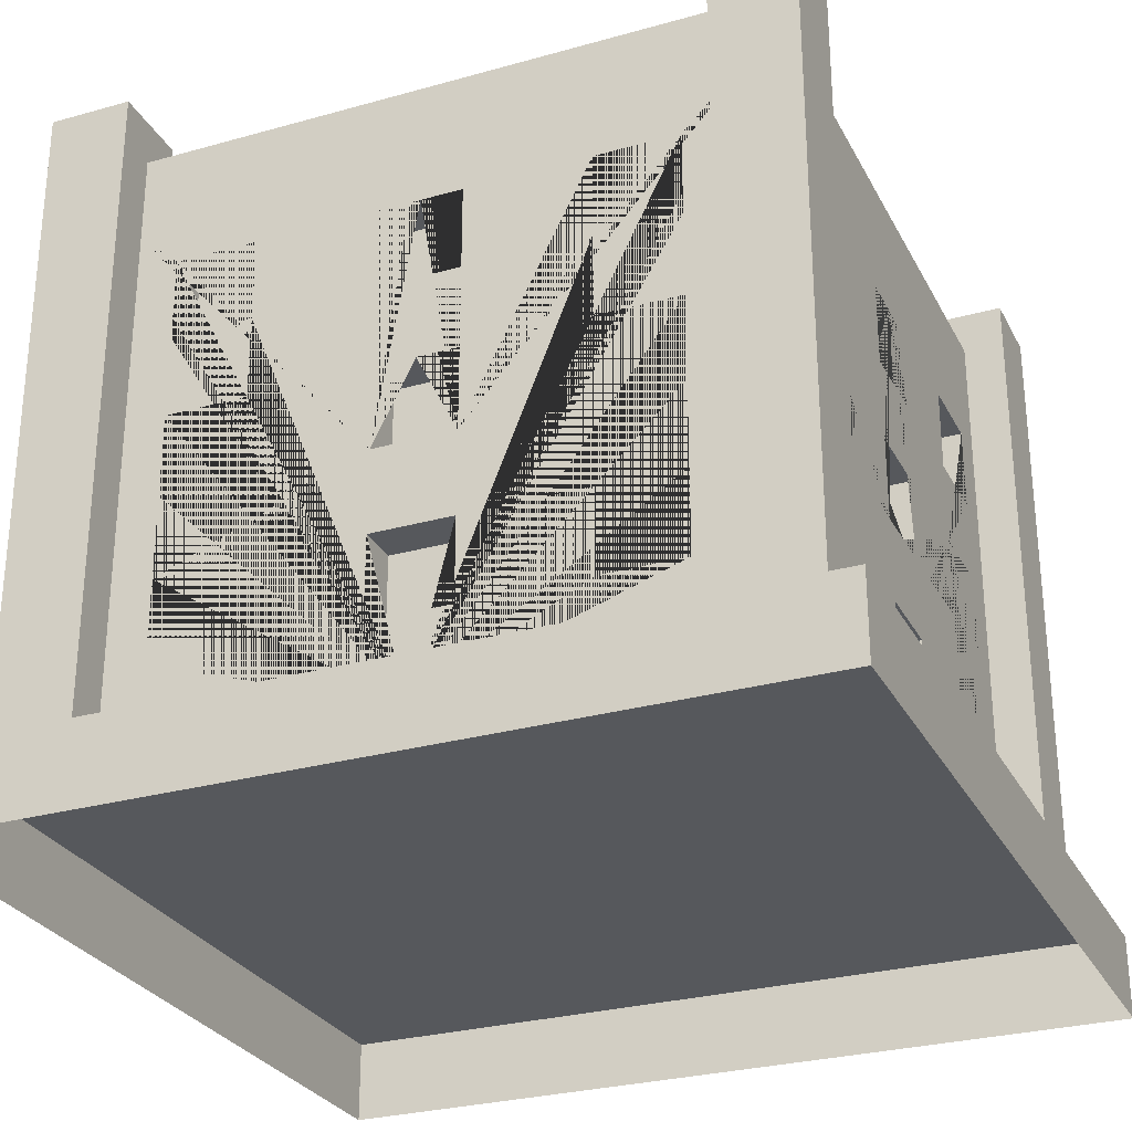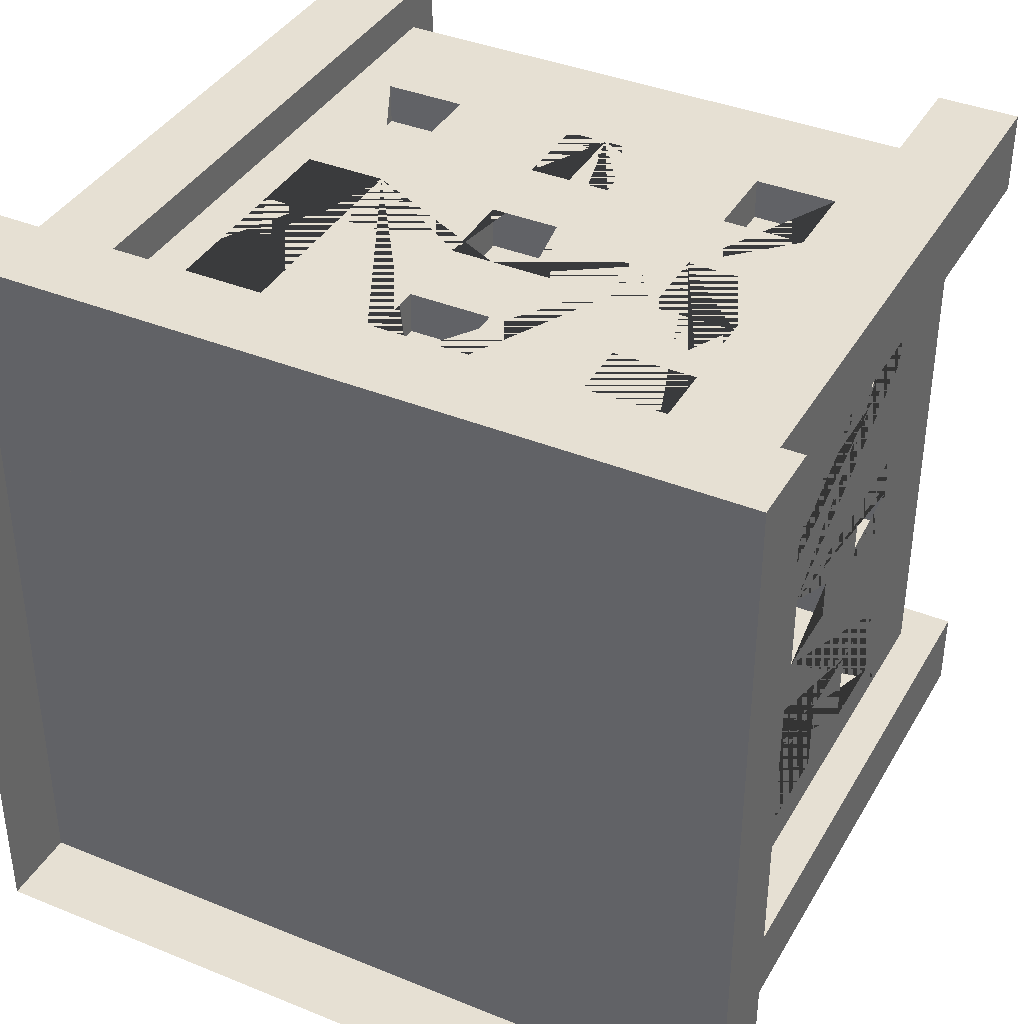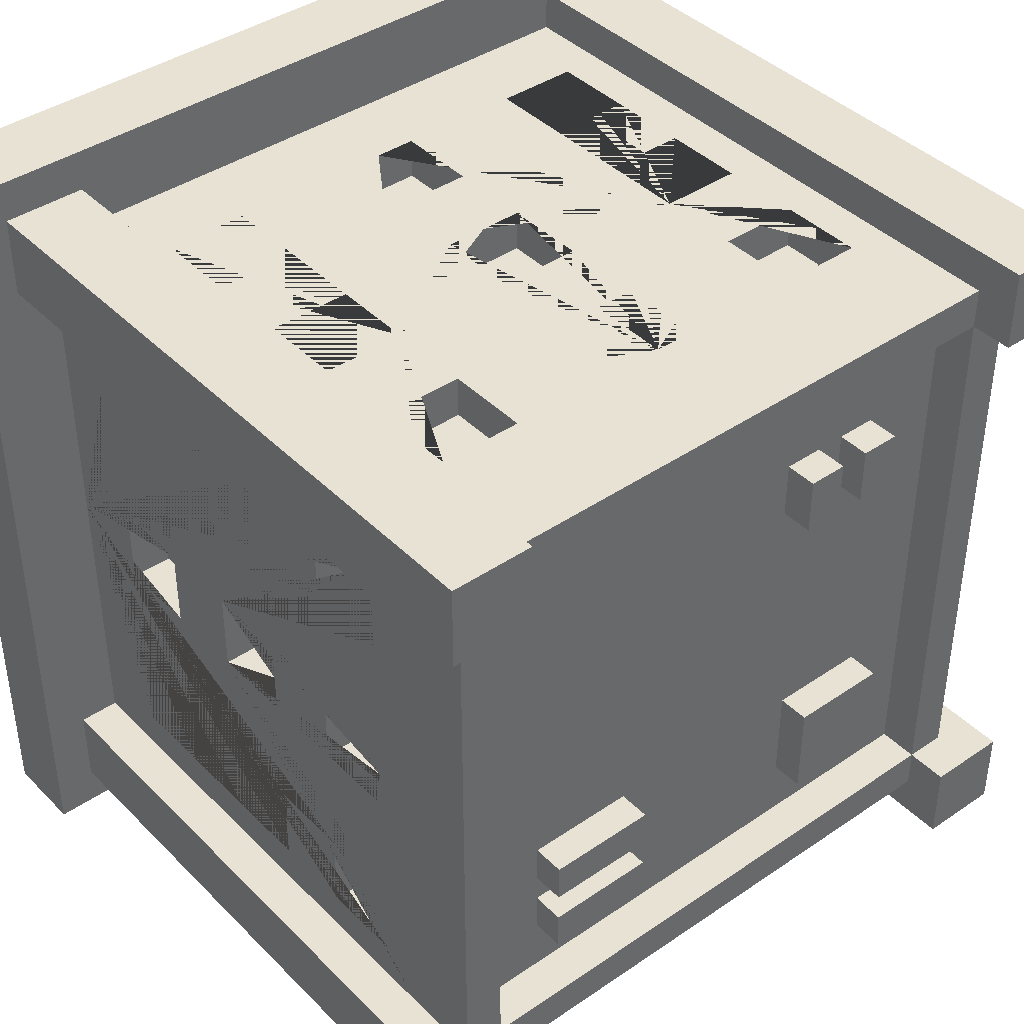
<metadata>
{"format":"obj","ext":"obj","renderer":"f3d","projection":"perspective","resolution":1024,"background":"white","views":[{"elev":-28.3,"azim":113.0,"up":"+Y"},{"elev":38.5,"azim":27.2,"up":"+Z"},{"elev":40.9,"azim":140.2,"up":"+Z"}]}
</metadata>
<code>
o Building_11_Base_Extra_(Brown)
v -0.8 0.2 0.8
v -0.7 1.6 0.7
v 0 0.2 0.8
v 0 1.6 0.7
v -0.8 0.2 0
v -0.7 1.6 0
v -0.4 1.2 0.7
v -0.4 1.4 0.7
v -0.6 1.2 0.7
v -0.7 1.2 0.4
v -0.7 1.4 0.4
v -0.6 1.4 0.7
v -0.4 0.8 0.7
v -0.4 1 0.7
v -0.6 0.8 0.7
v -0.7 1.2 0.6
v -0.7 1.4 0.6
v -0.6 1 0.7
v -0.4 0.4 0.7
v -0.4 0.6 0.7
v -0.6 0.4 0.7
v -0.6 0.6 0.7
v -0.6 1.2 0.8
v -0.6 1.4 0.8
v -0.4 0.8 0.8
v -0.4 1 0.8
v -0.4 1.2 0.8
v -0.4 1.4 0.8
v 0 0.4 0.8
v -0.7 0.8 0.4
v -0.7 1 0.4
v 0 0.6 0.8
v -0.1 0.6 0.8
v -0.1 0.8 0.8
v 0 0.8 0.8
v -0.7 0.8 0.6
v -0.7 1 0.6
v 0 1 0.8
v -0.1 1 0.8
v -0.1 1.2 0.8
v 0 1.2 0.8
v 0 1.4 0.8
v -0.1 1.4 0.8
v -0.1 0.4 0.8
v -0.6 0.4 0.8
v -0.6 0.6 0.8
v -0.6 0.8 0.8
v -0.6 1 0.8
v -0.4 0.6 0.8
v -0.7 0.4 0.4
v -0.4 0.4 0.8
v -0.7 0.6 0.4
v -0.5 0.6 0.8
v -0.5 0.8 0.8
v -0.7 0.4 0.6
v -0.7 0.6 0.6
v -0.8 0.4 0.6
v -0.8 0.6 0.6
v -0.8 0.8 0.6
v -0.8 1.2 0.6
v -0.8 1 0.6
v -0.8 1.4 0.6
v -0.8 0.8 0.4
v -0.8 1.4 0.1
v -0.8 1.2 0.4
v -0.8 1.4 0.4
v -0.8 1 0.4
v -0.8 0.4 0.4
v -0.8 0.6 0.1
v -0.8 0.8 0.1
v -0.8 0.6 0.4
v -0.8 0.4 0.1
v -0.8 1.2 0.1
v -0.8 1 0.1
v -0.8 1 0
v -0.8 1.2 0
v -0.8 1.4 0
v -0.8 0.4 0
v -0.8 0.6 0
v -0.8 0.8 0
v -0.7 1.4 0.1
v -0.7 0.6 0.1
v -0.7 0.8 0.1
v -0.7 0.4 0.1
v -0.7 1.2 0.1
v -0.7 1 0.1
v -0.7 1 0
v -0.7 1.2 0
v -0.7 1.4 0
v -0.7 0.4 0
v -0.7 0.6 0
v -0.7 0.8 0
v 0 0.4 0.7
v 0 0.6 0.7
v -0.1 0.6 0.7
v -0.1 0.8 0.7
v 0 0.8 0.7
v 0 1 0.7
v -0.1 1 0.7
v -0.1 1.2 0.7
v 0 1.2 0.7
v 0 1.4 0.7
v -0.1 1.4 0.7
v -0.1 0.4 0.7
v 0.8 0.2 0.8
v 0.7 1.6 0.7
v 0.8 0.2 0
v 0.7 1.6 0
v 0.4 1.2 0.7
v 0.4 1.4 0.7
v 0.6 1.2 0.7
v 0.7 1.2 0.4
v 0.7 1.4 0.4
v 0.6 1.4 0.7
v 0.4 0.8 0.7
v 0.4 1 0.7
v 0.6 0.8 0.7
v 0.7 1.2 0.6
v 0.7 1.4 0.6
v 0.6 1 0.7
v 0.4 0.4 0.7
v 0.4 0.6 0.7
v 0.6 0.4 0.7
v 0.6 0.6 0.7
v 0.6 1.2 0.8
v 0.6 1.4 0.8
v 0.4 0.8 0.8
v 0.4 1 0.8
v 0.4 1.2 0.8
v 0.4 1.4 0.8
v 0.7 0.8 0.4
v 0.7 1 0.4
v 0.1 0.6 0.8
v 0.1 0.8 0.8
v 0.7 0.8 0.6
v 0.7 1 0.6
v 0.1 1 0.8
v 0.1 1.2 0.8
v 0.1 1.4 0.8
v 0.1 0.4 0.8
v 0.6 0.4 0.8
v 0.6 0.6 0.8
v 0.6 0.8 0.8
v 0.6 1 0.8
v 0.4 0.6 0.8
v 0.7 0.4 0.4
v 0.4 0.4 0.8
v 0.7 0.6 0.4
v 0.5 0.6 0.8
v 0.5 0.8 0.8
v 0.7 0.4 0.6
v 0.7 0.6 0.6
v 0.8 0.4 0.6
v 0.8 0.6 0.6
v 0.8 0.8 0.6
v 0.8 1.2 0.6
v 0.8 1 0.6
v 0.8 1.4 0.6
v 0.8 0.8 0.4
v 0.8 1.4 0.1
v 0.8 1.2 0.4
v 0.8 1.4 0.4
v 0.8 1 0.4
v 0.8 0.4 0.4
v 0.8 0.6 0.1
v 0.8 0.8 0.1
v 0.8 0.6 0.4
v 0.8 0.4 0.1
v 0.8 1.2 0.1
v 0.8 1 0.1
v 0.8 1 0
v 0.8 1.2 0
v 0.8 1.4 0
v 0.8 0.4 0
v 0.8 0.6 0
v 0.8 0.8 0
v 0.7 1.4 0.1
v 0.7 0.6 0.1
v 0.7 0.8 0.1
v 0.7 0.4 0.1
v 0.7 1.2 0.1
v 0.7 1 0.1
v 0.7 1 0
v 0.7 1.2 0
v 0.7 1.4 0
v 0.7 0.4 0
v 0.7 0.6 0
v 0.7 0.8 0
v 0.1 0.6 0.7
v 0.1 0.8 0.7
v 0.1 1 0.7
v 0.1 1.2 0.7
v 0.1 1.4 0.7
v 0.1 0.4 0.7
v -0.8 0.2 -0.8
v -0.7 1.6 -0.7
v 0 0.2 -0.8
v 0 1.6 -0.7
v -0.4 1.2 -0.7
v -0.4 1.4 -0.7
v -0.6 1.2 -0.7
v -0.7 1.2 -0.4
v -0.7 1.4 -0.4
v -0.6 1.4 -0.7
v -0.4 0.8 -0.7
v -0.4 1 -0.7
v -0.6 0.8 -0.7
v -0.7 1.2 -0.6
v -0.7 1.4 -0.6
v -0.6 1 -0.7
v -0.4 0.4 -0.7
v -0.4 0.6 -0.7
v -0.6 0.4 -0.7
v -0.6 0.6 -0.7
v -0.6 1.2 -0.8
v -0.6 1.4 -0.8
v -0.4 0.8 -0.8
v -0.4 1 -0.8
v -0.4 1.2 -0.8
v -0.4 1.4 -0.8
v 0 0.4 -0.8
v -0.7 0.8 -0.4
v -0.7 1 -0.4
v 0 0.6 -0.8
v -0.1 0.6 -0.8
v -0.1 0.8 -0.8
v 0 0.8 -0.8
v -0.7 0.8 -0.6
v -0.7 1 -0.6
v 0 1 -0.8
v -0.1 1 -0.8
v -0.1 1.2 -0.8
v 0 1.2 -0.8
v 0 1.4 -0.8
v -0.1 1.4 -0.8
v -0.1 0.4 -0.8
v -0.6 0.4 -0.8
v -0.6 0.6 -0.8
v -0.6 0.8 -0.8
v -0.6 1 -0.8
v -0.4 0.6 -0.8
v -0.7 0.4 -0.4
v -0.4 0.4 -0.8
v -0.7 0.6 -0.4
v -0.5 0.6 -0.8
v -0.5 0.8 -0.8
v -0.7 0.4 -0.6
v -0.7 0.6 -0.6
v -0.8 0.4 -0.6
v -0.8 0.6 -0.6
v -0.8 0.8 -0.6
v -0.8 1.2 -0.6
v -0.8 1 -0.6
v -0.8 1.4 -0.6
v -0.8 0.8 -0.4
v -0.8 1.4 -0.1
v -0.8 1.2 -0.4
v -0.8 1.4 -0.4
v -0.8 1 -0.4
v -0.8 0.4 -0.4
v -0.8 0.6 -0.1
v -0.8 0.8 -0.1
v -0.8 0.6 -0.4
v -0.8 0.4 -0.1
v -0.8 1.2 -0.1
v -0.8 1 -0.1
v -0.7 1.4 -0.1
v -0.7 0.6 -0.1
v -0.7 0.8 -0.1
v -0.7 0.4 -0.1
v -0.7 1.2 -0.1
v -0.7 1 -0.1
v 0 0.4 -0.7
v 0 0.6 -0.7
v -0.1 0.6 -0.7
v -0.1 0.8 -0.7
v 0 0.8 -0.7
v 0 1 -0.7
v -0.1 1 -0.7
v -0.1 1.2 -0.7
v 0 1.2 -0.7
v 0 1.4 -0.7
v -0.1 1.4 -0.7
v -0.1 0.4 -0.7
v 0.8 0.2 -0.8
v 0.7 1.6 -0.7
v 0.4 1.2 -0.7
v 0.4 1.4 -0.7
v 0.6 1.2 -0.7
v 0.7 1.2 -0.4
v 0.7 1.4 -0.4
v 0.6 1.4 -0.7
v 0.4 0.8 -0.7
v 0.4 1 -0.7
v 0.6 0.8 -0.7
v 0.7 1.2 -0.6
v 0.7 1.4 -0.6
v 0.6 1 -0.7
v 0.4 0.4 -0.7
v 0.4 0.6 -0.7
v 0.6 0.4 -0.7
v 0.6 0.6 -0.7
v 0.6 1.2 -0.8
v 0.6 1.4 -0.8
v 0.4 0.8 -0.8
v 0.4 1 -0.8
v 0.4 1.2 -0.8
v 0.4 1.4 -0.8
v 0.7 0.8 -0.4
v 0.7 1 -0.4
v 0.1 0.6 -0.8
v 0.1 0.8 -0.8
v 0.7 0.8 -0.6
v 0.7 1 -0.6
v 0.1 1 -0.8
v 0.1 1.2 -0.8
v 0.1 1.4 -0.8
v 0.1 0.4 -0.8
v 0.6 0.4 -0.8
v 0.6 0.6 -0.8
v 0.6 0.8 -0.8
v 0.6 1 -0.8
v 0.4 0.6 -0.8
v 0.7 0.4 -0.4
v 0.4 0.4 -0.8
v 0.7 0.6 -0.4
v 0.5 0.6 -0.8
v 0.5 0.8 -0.8
v 0.7 0.4 -0.6
v 0.7 0.6 -0.6
v 0.8 0.4 -0.6
v 0.8 0.6 -0.6
v 0.8 0.8 -0.6
v 0.8 1.2 -0.6
v 0.8 1 -0.6
v 0.8 1.4 -0.6
v 0.8 0.8 -0.4
v 0.8 1.4 -0.1
v 0.8 1.2 -0.4
v 0.8 1.4 -0.4
v 0.8 1 -0.4
v 0.8 0.4 -0.4
v 0.8 0.6 -0.1
v 0.8 0.8 -0.1
v 0.8 0.6 -0.4
v 0.8 0.4 -0.1
v 0.8 1.2 -0.1
v 0.8 1 -0.1
v 0.7 1.4 -0.1
v 0.7 0.6 -0.1
v 0.7 0.8 -0.1
v 0.7 0.4 -0.1
v 0.7 1.2 -0.1
v 0.7 1 -0.1
v 0.1 0.6 -0.7
v 0.1 0.8 -0.7
v 0.1 1 -0.7
v 0.1 1.2 -0.7
v 0.1 1.4 -0.7
v 0.1 0.4 -0.7
v -0.8 1.6 0.8
v 0 1.6 0.8
v -0.8 1.6 0
v 0.8 1.6 0.8
v 0.8 1.6 0
v -0.8 1.6 -0.8
v 0 1.6 -0.8
v 0.8 1.6 -0.8
v -0.8 1.7 0.8
v 0 1.7 0.8
v -0.8 1.7 0
v 0.8 1.7 0.8
v 0.8 1.7 0
v -0.8 1.7 -0.8
v 0 1.7 -0.8
v 0.8 1.7 -0.8
v -0.7 1.7 0.7
v 0 1.7 0.7
v -0.7 1.7 0
v 0.7 1.7 0.7
v 0.7 1.7 0
v -0.7 1.7 -0.7
v 0 1.7 -0.7
v 0.7 1.7 -0.7
v 0.7 0.2 0.9
v 0.7 1.804 0.9
v 0.7 0.2 0.7
v 0.7 1.804 0.7
v 0.9 0.2 0.9
v 0.9 1.804 0.9
v 0.9 0.2 0.7
v 0.9 1.804 0.7
v -0.9 0.2 0.9
v -0.9 1.804 0.9
v -0.9 0.2 0.7
v -0.9 1.804 0.7
v -0.7 0.2 0.9
v -0.7 1.804 0.9
v -0.7 0.2 0.7
v -0.7 1.804 0.7
v 0.7 0.2 -0.7
v 0.7 1.804 -0.7
v 0.7 0.2 -0.9
v 0.7 1.804 -0.9
v 0.9 0.2 -0.7
v 0.9 1.804 -0.7
v 0.9 0.2 -0.9
v 0.9 1.804 -0.9
v -0.9 0.2 -0.7
v -0.9 1.804 -0.7
v -0.9 0.2 -0.9
v -0.9 1.804 -0.9
v -0.7 0.2 -0.7
v -0.7 1.804 -0.7
v -0.7 0.2 -0.9
v -0.7 1.804 -0.9
v 0.5049 1.578 -0.4611
v 0.5049 1.678 -0.4611
v 0.2387 1.578 -0.4611
v 0.2387 1.678 -0.4611
v 0.5049 1.578 -0.5571
v 0.5049 1.678 -0.5571
v 0.2387 1.578 -0.5571
v 0.2387 1.678 -0.5571
v 0.5049 1.578 -0.2934
v 0.5049 1.678 -0.2934
v 0.2387 1.578 -0.2934
v 0.2387 1.678 -0.2934
v 0.5049 1.578 -0.3894
v 0.5049 1.678 -0.3894
v 0.2387 1.578 -0.3894
v 0.2387 1.678 -0.3894
v -0.498 1.578 0.47
v -0.498 1.678 0.47
v -0.498 1.578 0.33
v -0.498 1.678 0.33
v -0.402 1.578 0.47
v -0.402 1.678 0.47
v -0.402 1.578 0.33
v -0.402 1.678 0.33
v -0.3304 1.578 0.47
v -0.3304 1.678 0.47
v -0.3304 1.578 0.33
v -0.3304 1.678 0.33
v -0.2344 1.578 0.47
v -0.2344 1.678 0.47
v -0.2344 1.578 0.33
v -0.2344 1.678 0.33
v -0.2871 1.578 -0.3105
v -0.2871 1.678 -0.3105
v -0.5293 1.578 -0.3105
v -0.5293 1.678 -0.3105
v -0.2871 1.578 -0.5476
v -0.2871 1.678 -0.5476
v -0.5293 1.578 -0.5476
v -0.5293 1.678 -0.5476
v 1 0.2 -1
v 1 0 -1
v 1 0.2 1
v 1 0 1
v -1 0.2 -1
v -1 0 -1
v -1 0.2 1
v -1 0 1
f 26 27 23 24 361 1 3 29 44 33 32 35 34 25 54 53 49 51 45 46 47 48
f 42 362 361 24 28 27 26 25 34 39 38 41 40 43
f 53 54 47 46
f 70 80 79 69 71 58 59 63 67 65 66 62 361 363 77 64 73 76 75 74
f 5 1 361 62 60 65 67 61 59 58 57 68 71 69 72 78
f 8 7 27 28
f 9 12 24 23
f 9 7 8 12
f 27 7 9 23
f 24 12 8 28
f 14 13 25 26
f 15 18 48 47
f 15 13 14 18
f 54 25 13 15 47
f 18 14 26 48
f 20 19 51 49
f 21 22 46 45
f 21 19 20 22
f 51 19 21 45
f 22 20 49 53 46
f 10 11 66 65
f 10 16 17 11
f 17 16 60 62
f 16 10 65 60
f 11 17 62 66
f 30 31 67 63
f 30 36 37 31
f 37 36 59 61
f 36 30 63 59
f 31 37 61 67
f 50 52 71 68
f 50 55 56 52
f 56 55 57 58
f 57 55 50 68
f 52 56 58 71
f 70 74 86 83
f 78 72 84 90
f 74 75 87 86
f 73 64 81 85
f 72 69 82 84
f 69 79 91 82
f 64 77 89 81
f 76 73 85 88
f 80 70 83 92
f 85 81 89 88
f 83 86 87 92
f 84 82 91 90
f 34 35 97 96
f 38 39 99 98
f 43 40 100 103
f 33 44 104 95
f 42 43 103 102
f 39 34 96 99
f 40 41 101 100
f 44 29 93 104
f 32 33 95 94
f 100 101 102 103
f 98 99 96 97
f 95 104 93 94
f 128 144 143 142 141 147 145 149 150 127 134 35 32 133 140 29 3 105 364 126 125 129
f 42 139 138 41 38 137 134 127 128 129 130 126 364 362
f 149 142 143 150
f 166 170 171 172 169 160 173 365 364 158 162 161 163 159 155 154 167 165 175 176
f 107 174 168 165 167 164 153 154 155 157 163 161 156 158 364 105
f 110 130 129 109
f 111 125 126 114
f 111 114 110 109
f 129 125 111 109
f 126 130 110 114
f 116 128 127 115
f 117 143 144 120
f 117 120 116 115
f 150 143 117 115 127
f 120 144 128 116
f 122 145 147 121
f 123 141 142 124
f 123 124 122 121
f 147 141 123 121
f 124 142 149 145 122
f 112 161 162 113
f 112 113 119 118
f 119 158 156 118
f 118 156 161 112
f 113 162 158 119
f 131 159 163 132
f 131 132 136 135
f 136 157 155 135
f 135 155 159 131
f 132 163 157 136
f 146 164 167 148
f 146 148 152 151
f 152 154 153 151
f 153 164 146 151
f 148 167 154 152
f 166 179 182 170
f 174 186 180 168
f 170 182 183 171
f 169 181 177 160
f 168 180 178 165
f 165 178 187 175
f 160 177 185 173
f 172 184 181 169
f 176 188 179 166
f 181 184 185 177
f 179 188 183 182
f 180 186 187 178
f 134 190 97 35
f 38 98 191 137
f 139 193 192 138
f 133 189 194 140
f 42 102 193 139
f 137 191 190 134
f 138 192 101 41
f 140 194 93 29
f 32 94 189 133
f 192 193 102 101
f 98 97 190 191
f 189 94 93 194
f 218 240 239 238 237 243 241 245 246 217 226 227 224 225 236 221 197 195 366 216 215 219
f 234 235 232 233 230 231 226 217 218 219 220 216 366 367
f 245 238 239 246
f 262 266 75 76 265 256 77 363 366 254 258 257 259 255 251 250 263 261 79 80
f 5 78 264 261 263 260 249 250 251 253 259 257 252 254 366 195
f 200 220 219 199
f 201 215 216 204
f 201 204 200 199
f 219 215 201 199
f 216 220 200 204
f 206 218 217 205
f 207 239 240 210
f 207 210 206 205
f 246 239 207 205 217
f 210 240 218 206
f 212 241 243 211
f 213 237 238 214
f 213 214 212 211
f 243 237 213 211
f 214 238 245 241 212
f 202 257 258 203
f 202 203 209 208
f 209 254 252 208
f 208 252 257 202
f 203 258 254 209
f 222 255 259 223
f 222 223 229 228
f 229 253 251 228
f 228 251 255 222
f 223 259 253 229
f 242 260 263 244
f 242 244 248 247
f 248 250 249 247
f 249 260 242 247
f 244 263 250 248
f 262 269 272 266
f 78 90 270 264
f 266 272 87 75
f 265 271 267 256
f 264 270 268 261
f 261 268 91 79
f 256 267 89 77
f 76 88 271 265
f 80 92 269 262
f 271 88 89 267
f 269 92 87 272
f 270 90 91 268
f 226 276 277 227
f 230 278 279 231
f 235 283 280 232
f 225 275 284 236
f 234 282 283 235
f 231 279 276 226
f 232 280 281 233
f 236 284 273 221
f 224 274 275 225
f 280 283 282 281
f 278 277 276 279
f 275 274 273 284
f 306 307 303 304 368 285 197 221 318 311 224 227 312 305 328 327 323 325 319 320 321 322
f 234 367 368 304 308 307 306 305 312 315 230 233 316 317
f 327 328 321 320
f 344 176 175 343 345 332 333 337 341 339 340 336 368 365 173 338 347 172 171 348
f 107 285 368 336 334 339 341 335 333 332 331 342 345 343 346 174
f 288 287 307 308
f 289 292 304 303
f 289 287 288 292
f 307 287 289 303
f 304 292 288 308
f 294 293 305 306
f 295 298 322 321
f 295 293 294 298
f 328 305 293 295 321
f 298 294 306 322
f 300 299 325 323
f 301 302 320 319
f 301 299 300 302
f 325 299 301 319
f 302 300 323 327 320
f 290 291 340 339
f 290 296 297 291
f 297 296 334 336
f 296 290 339 334
f 291 297 336 340
f 309 310 341 337
f 309 313 314 310
f 314 313 333 335
f 313 309 337 333
f 310 314 335 341
f 324 326 345 342
f 324 329 330 326
f 330 329 331 332
f 331 329 324 342
f 326 330 332 345
f 344 348 354 351
f 174 346 352 186
f 348 171 183 354
f 347 338 349 353
f 346 343 350 352
f 343 175 187 350
f 338 173 185 349
f 172 347 353 184
f 176 344 351 188
f 353 349 185 184
f 351 354 183 188
f 352 350 187 186
f 312 227 277 356
f 230 315 357 278
f 317 316 358 359
f 311 318 360 355
f 234 317 359 282
f 315 312 356 357
f 316 233 281 358
f 318 221 273 360
f 224 311 355 274
f 358 281 282 359
f 278 357 356 277
f 355 360 273 274
f 6 2 4 106 108 286 198 196
f 361 362 370 369
f 381 380 372 373 376 384
f 108 106 380 381
f 365 368 376 373
f 106 4 378 380
f 382 383 384 376 375 374
f 377 379 382 374 371 369
f 378 377 369 370 372 380
f 2 6 379 377
f 362 364 372 370
f 196 198 383 382
f 363 361 369 371
f 6 196 382 379
f 367 366 374 375
f 364 365 373 372
f 198 286 384 383
f 286 108 381 384
f 4 2 377 378
f 366 363 371 374
f 368 367 375 376
f 385 386 388 387
f 387 388 392 391
f 391 392 390 389
f 389 390 386 385
f 392 388 386 390
f 393 394 396 395
f 395 396 400 399
f 399 400 398 397
f 397 398 394 393
f 400 396 394 398
f 401 402 404 403
f 403 404 408 407
f 407 408 406 405
f 405 406 402 401
f 408 404 402 406
f 409 410 412 411
f 411 412 416 415
f 415 416 414 413
f 413 414 410 409
f 416 412 410 414
f 417 418 420 419
f 419 420 424 423
f 423 424 422 421
f 421 422 418 417
f 424 420 418 422
f 425 426 428 427
f 427 428 432 431
f 431 432 430 429
f 429 430 426 425
f 432 428 426 430
f 433 434 436 435
f 435 436 440 439
f 439 440 438 437
f 437 438 434 433
f 440 436 434 438
f 441 442 444 443
f 443 444 448 447
f 447 448 446 445
f 445 446 442 441
f 448 444 442 446
f 449 450 452 451
f 451 452 456 455
f 455 456 454 453
f 453 454 450 449
f 456 452 450 454
f 457 461 463 459
f 460 459 463 464
f 464 463 461 462
f 458 457 459 460
f 462 461 457 458

</code>
